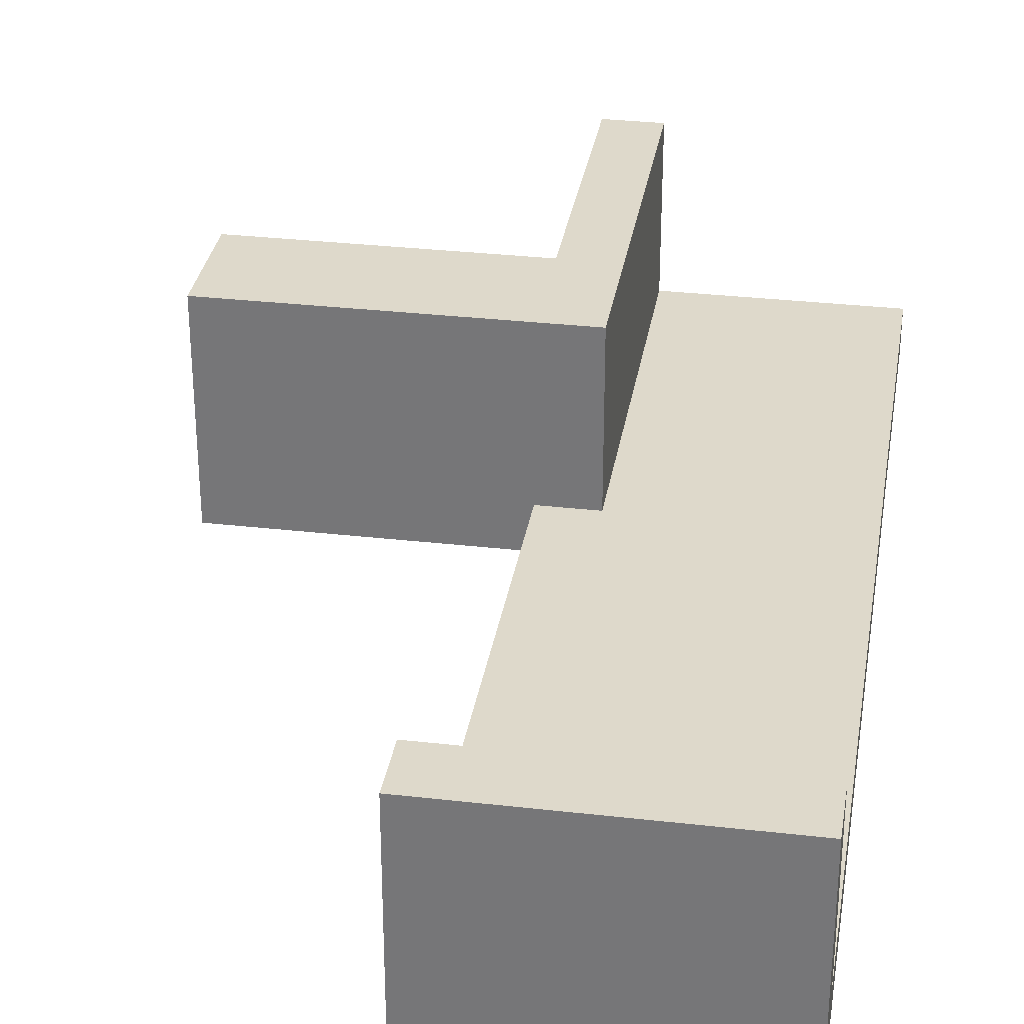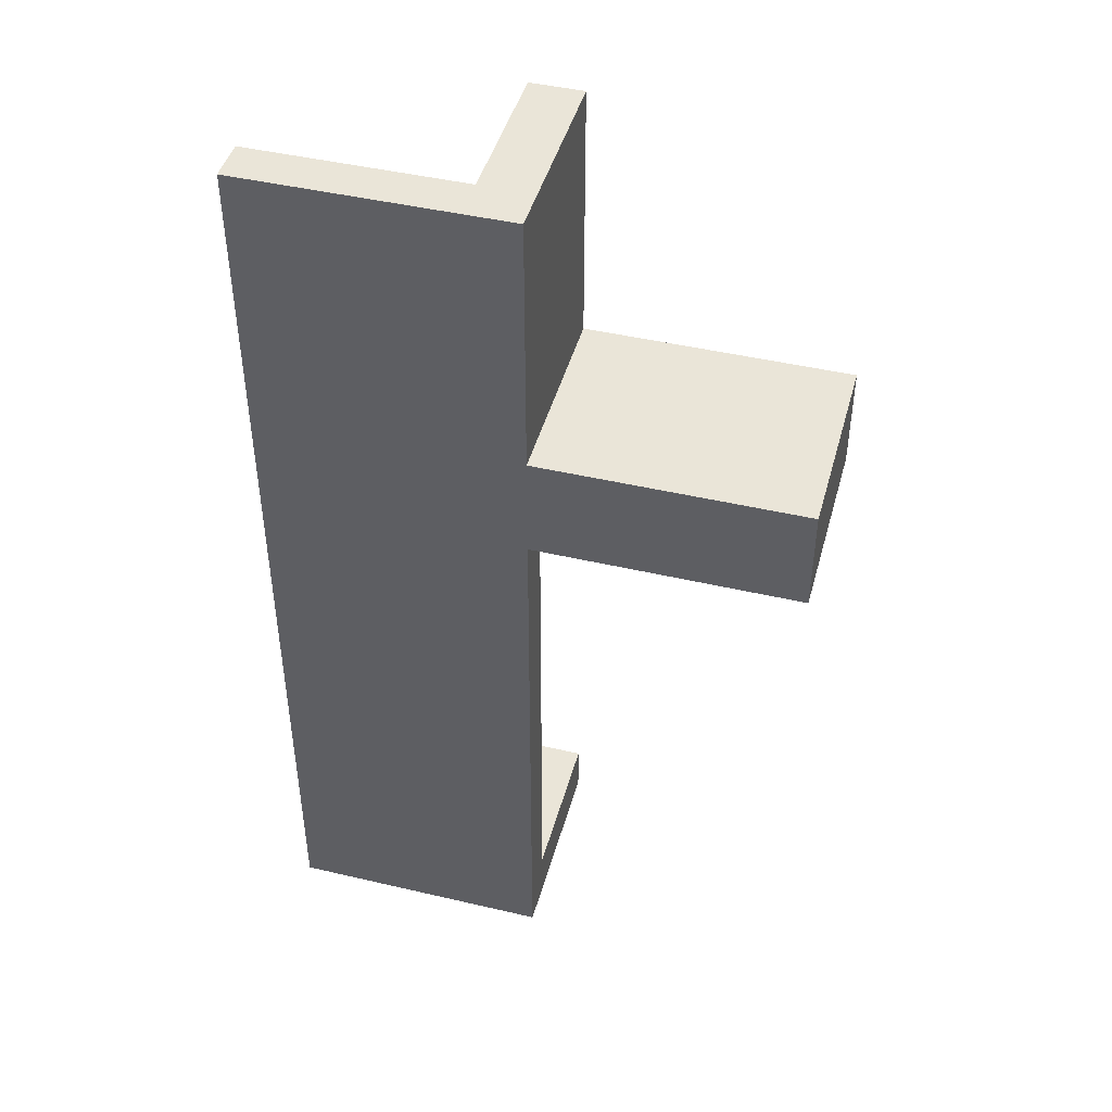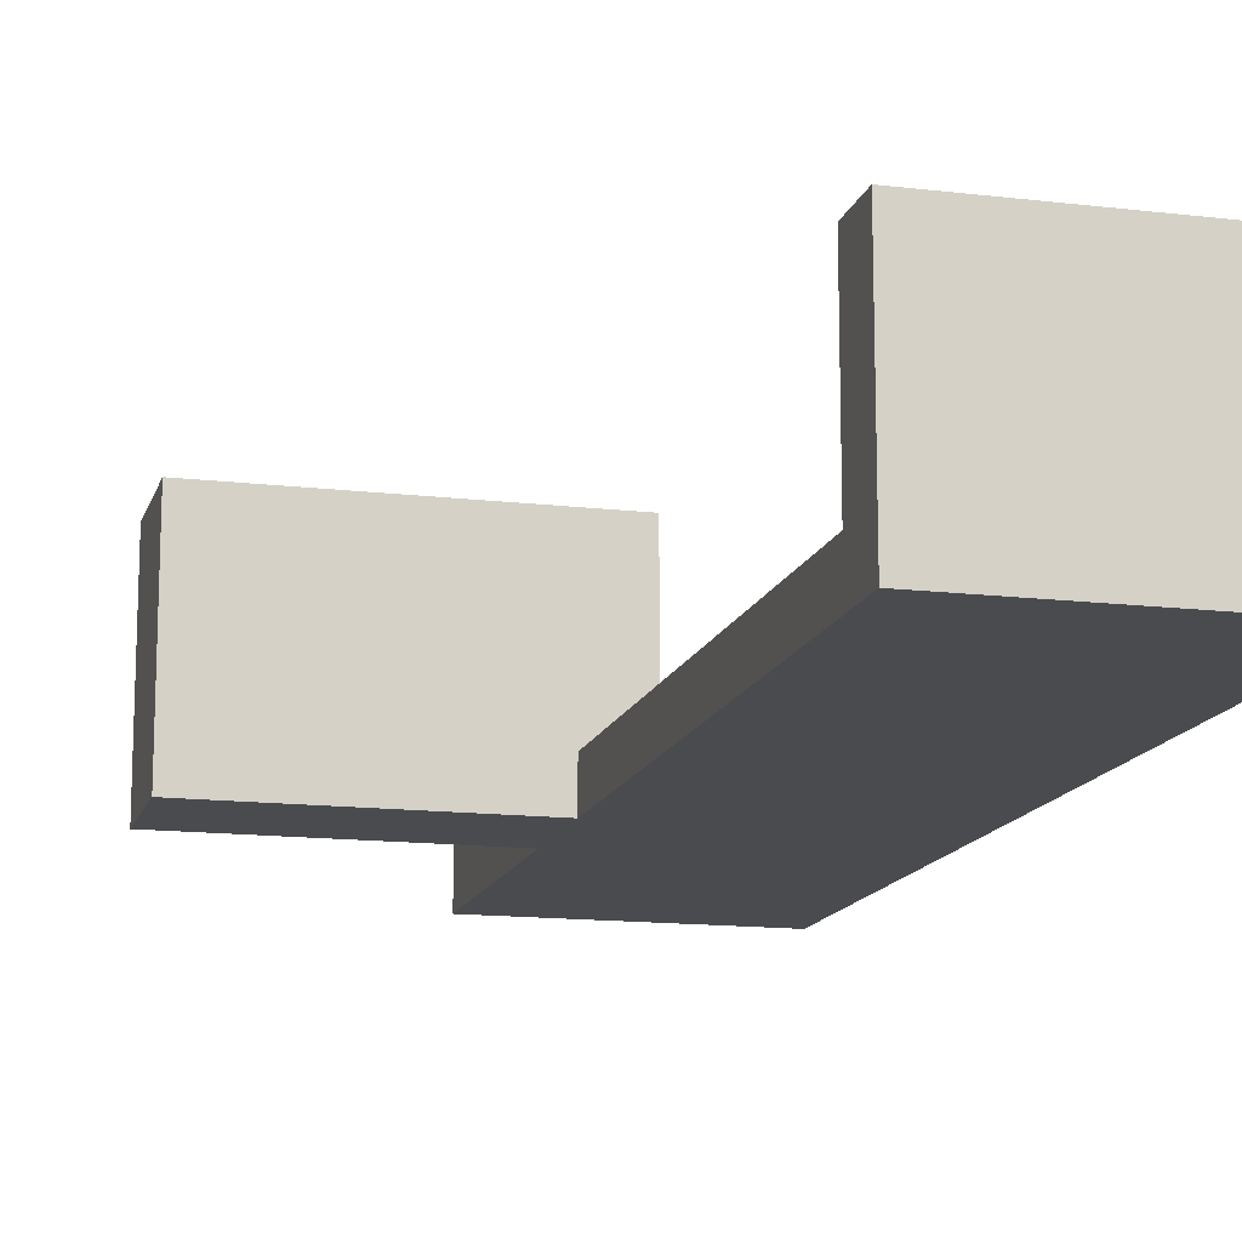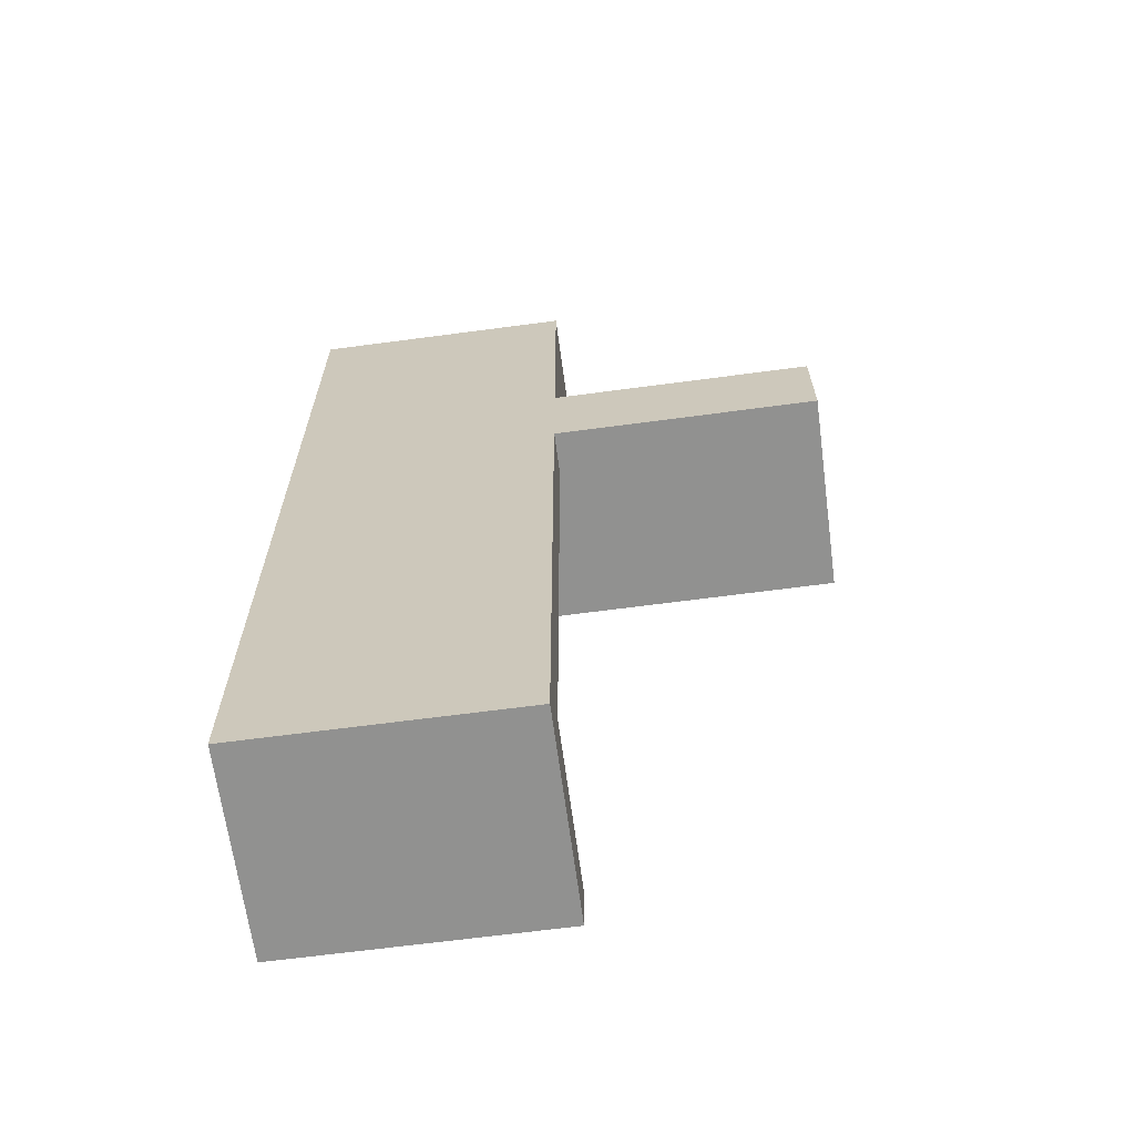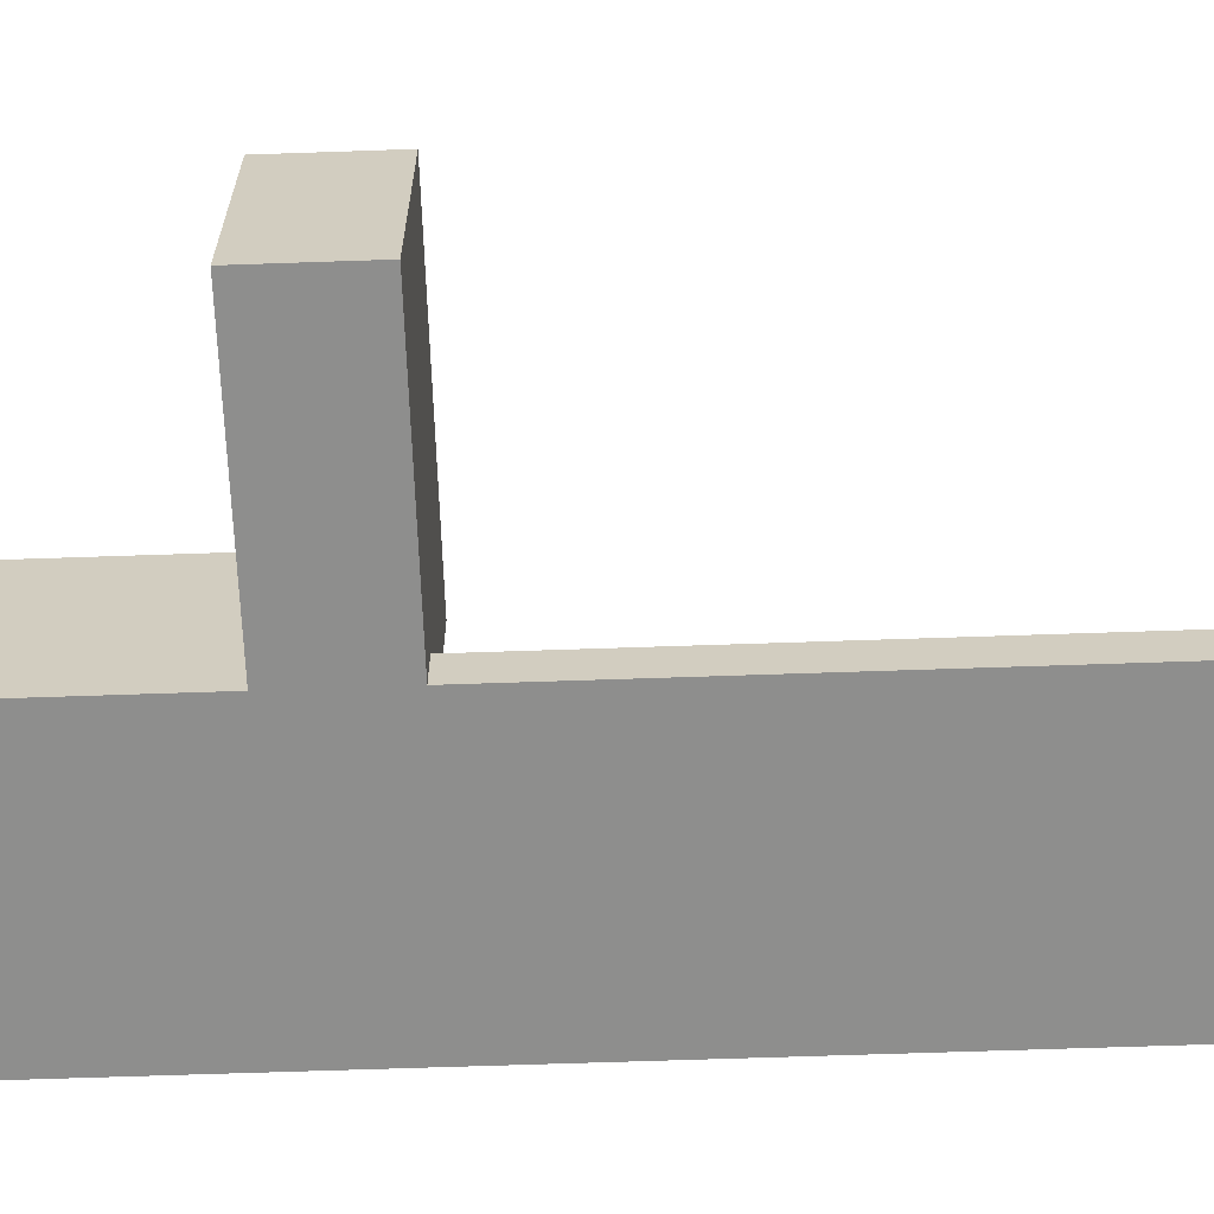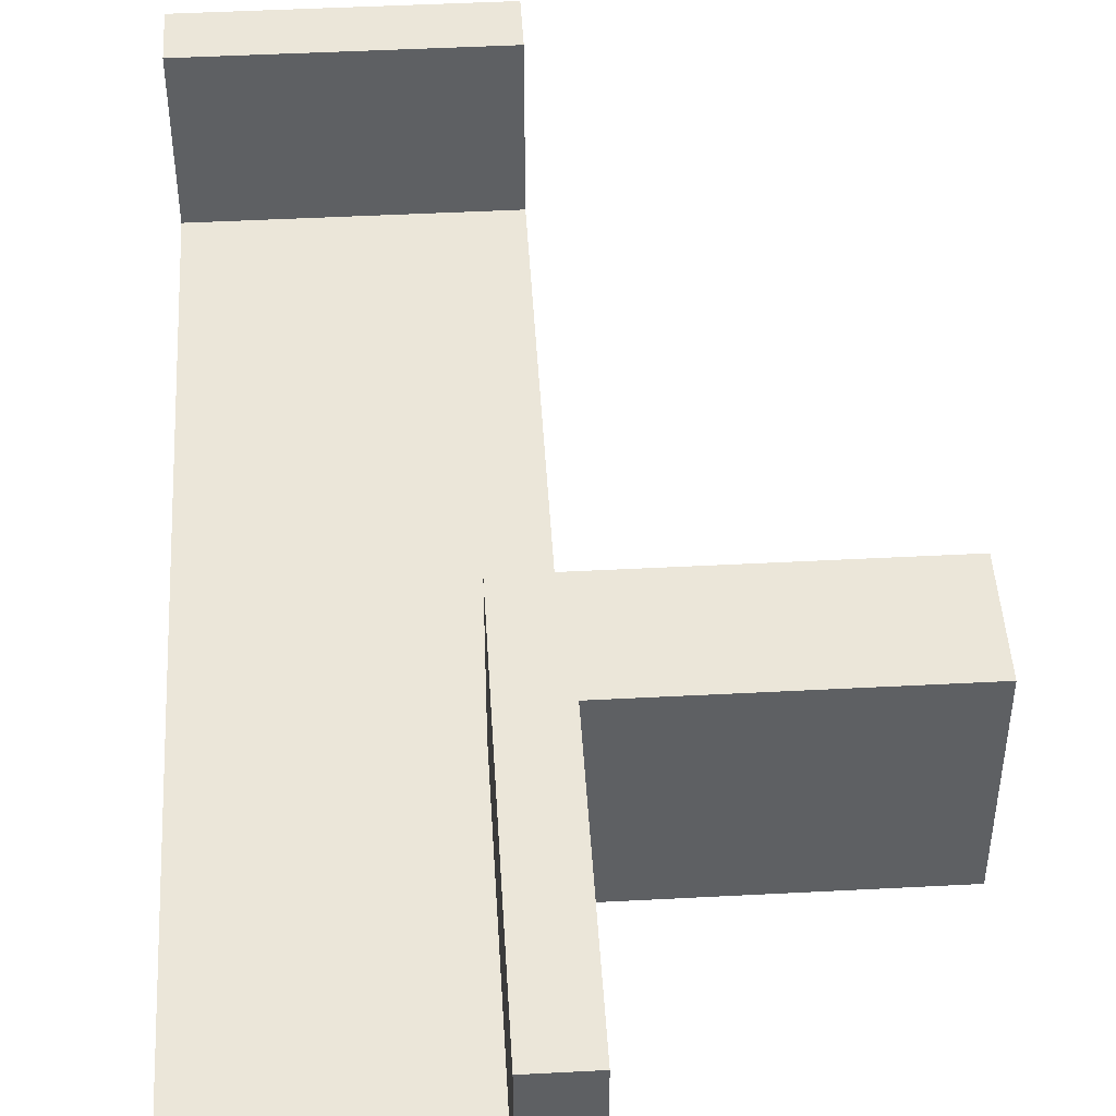
<metadata>
{"format":"obj","ext":"obj","renderer":"f3d","projection":"perspective","resolution":1024,"background":"white","views":[{"elev":31.7,"azim":9.2,"up":"+Z"},{"elev":45.0,"azim":-164.8,"up":"+Y"},{"elev":-14.2,"azim":-14.7,"up":"+Z"},{"elev":-65.9,"azim":-172.4,"up":"+Y"},{"elev":-64.9,"azim":-88.0,"up":"+Z"},{"elev":46.9,"azim":176.6,"up":"+Z"}]}
</metadata>
<code>
v -12.5 10 0
v 12.5 -45 0
v -12.5 -45 0
v 12.5 45 0
v -12.5 20 0
v -12.5 45 0
v -37.5 20 0
v -37.5 10 0
v -12.5 45 19
v -7.5 45 4
v -7.5 45 19
v 12.5 45 4
v -12.5 -40 4
v 12.5 -40 4
v -7.5 10 4
v -12.5 10 4
v -7.5 10 19
v -12.5 -40 19
v 12.5 -40 19
v -12.5 20 19
v -37.5 10 19
v -37.5 20 19
v -12.5 -45 19
v 12.5 -45 19
f 1 2 3
f 4 2 1
f 5 4 1
f 6 4 5
f 7 1 8
f 7 5 1
f 9 10 6
f 11 10 9
f 4 6 10
f 12 4 10
f 13 14 15
f 13 15 16
f 15 14 12
f 15 12 10
f 17 15 10
f 11 17 10
f 14 13 18
f 14 18 19
f 17 20 21
f 20 17 11
f 21 20 22
f 20 11 9
f 19 23 24
f 19 18 23
f 5 9 6
f 5 20 9
f 13 16 1
f 13 23 18
f 3 23 13
f 3 13 1
f 20 5 7
f 20 7 22
f 8 22 7
f 8 21 22
f 16 21 8
f 16 17 21
f 1 16 8
f 15 17 16
f 2 23 3
f 2 24 23
f 24 2 14
f 19 24 14
f 4 14 2
f 12 14 4

</code>
